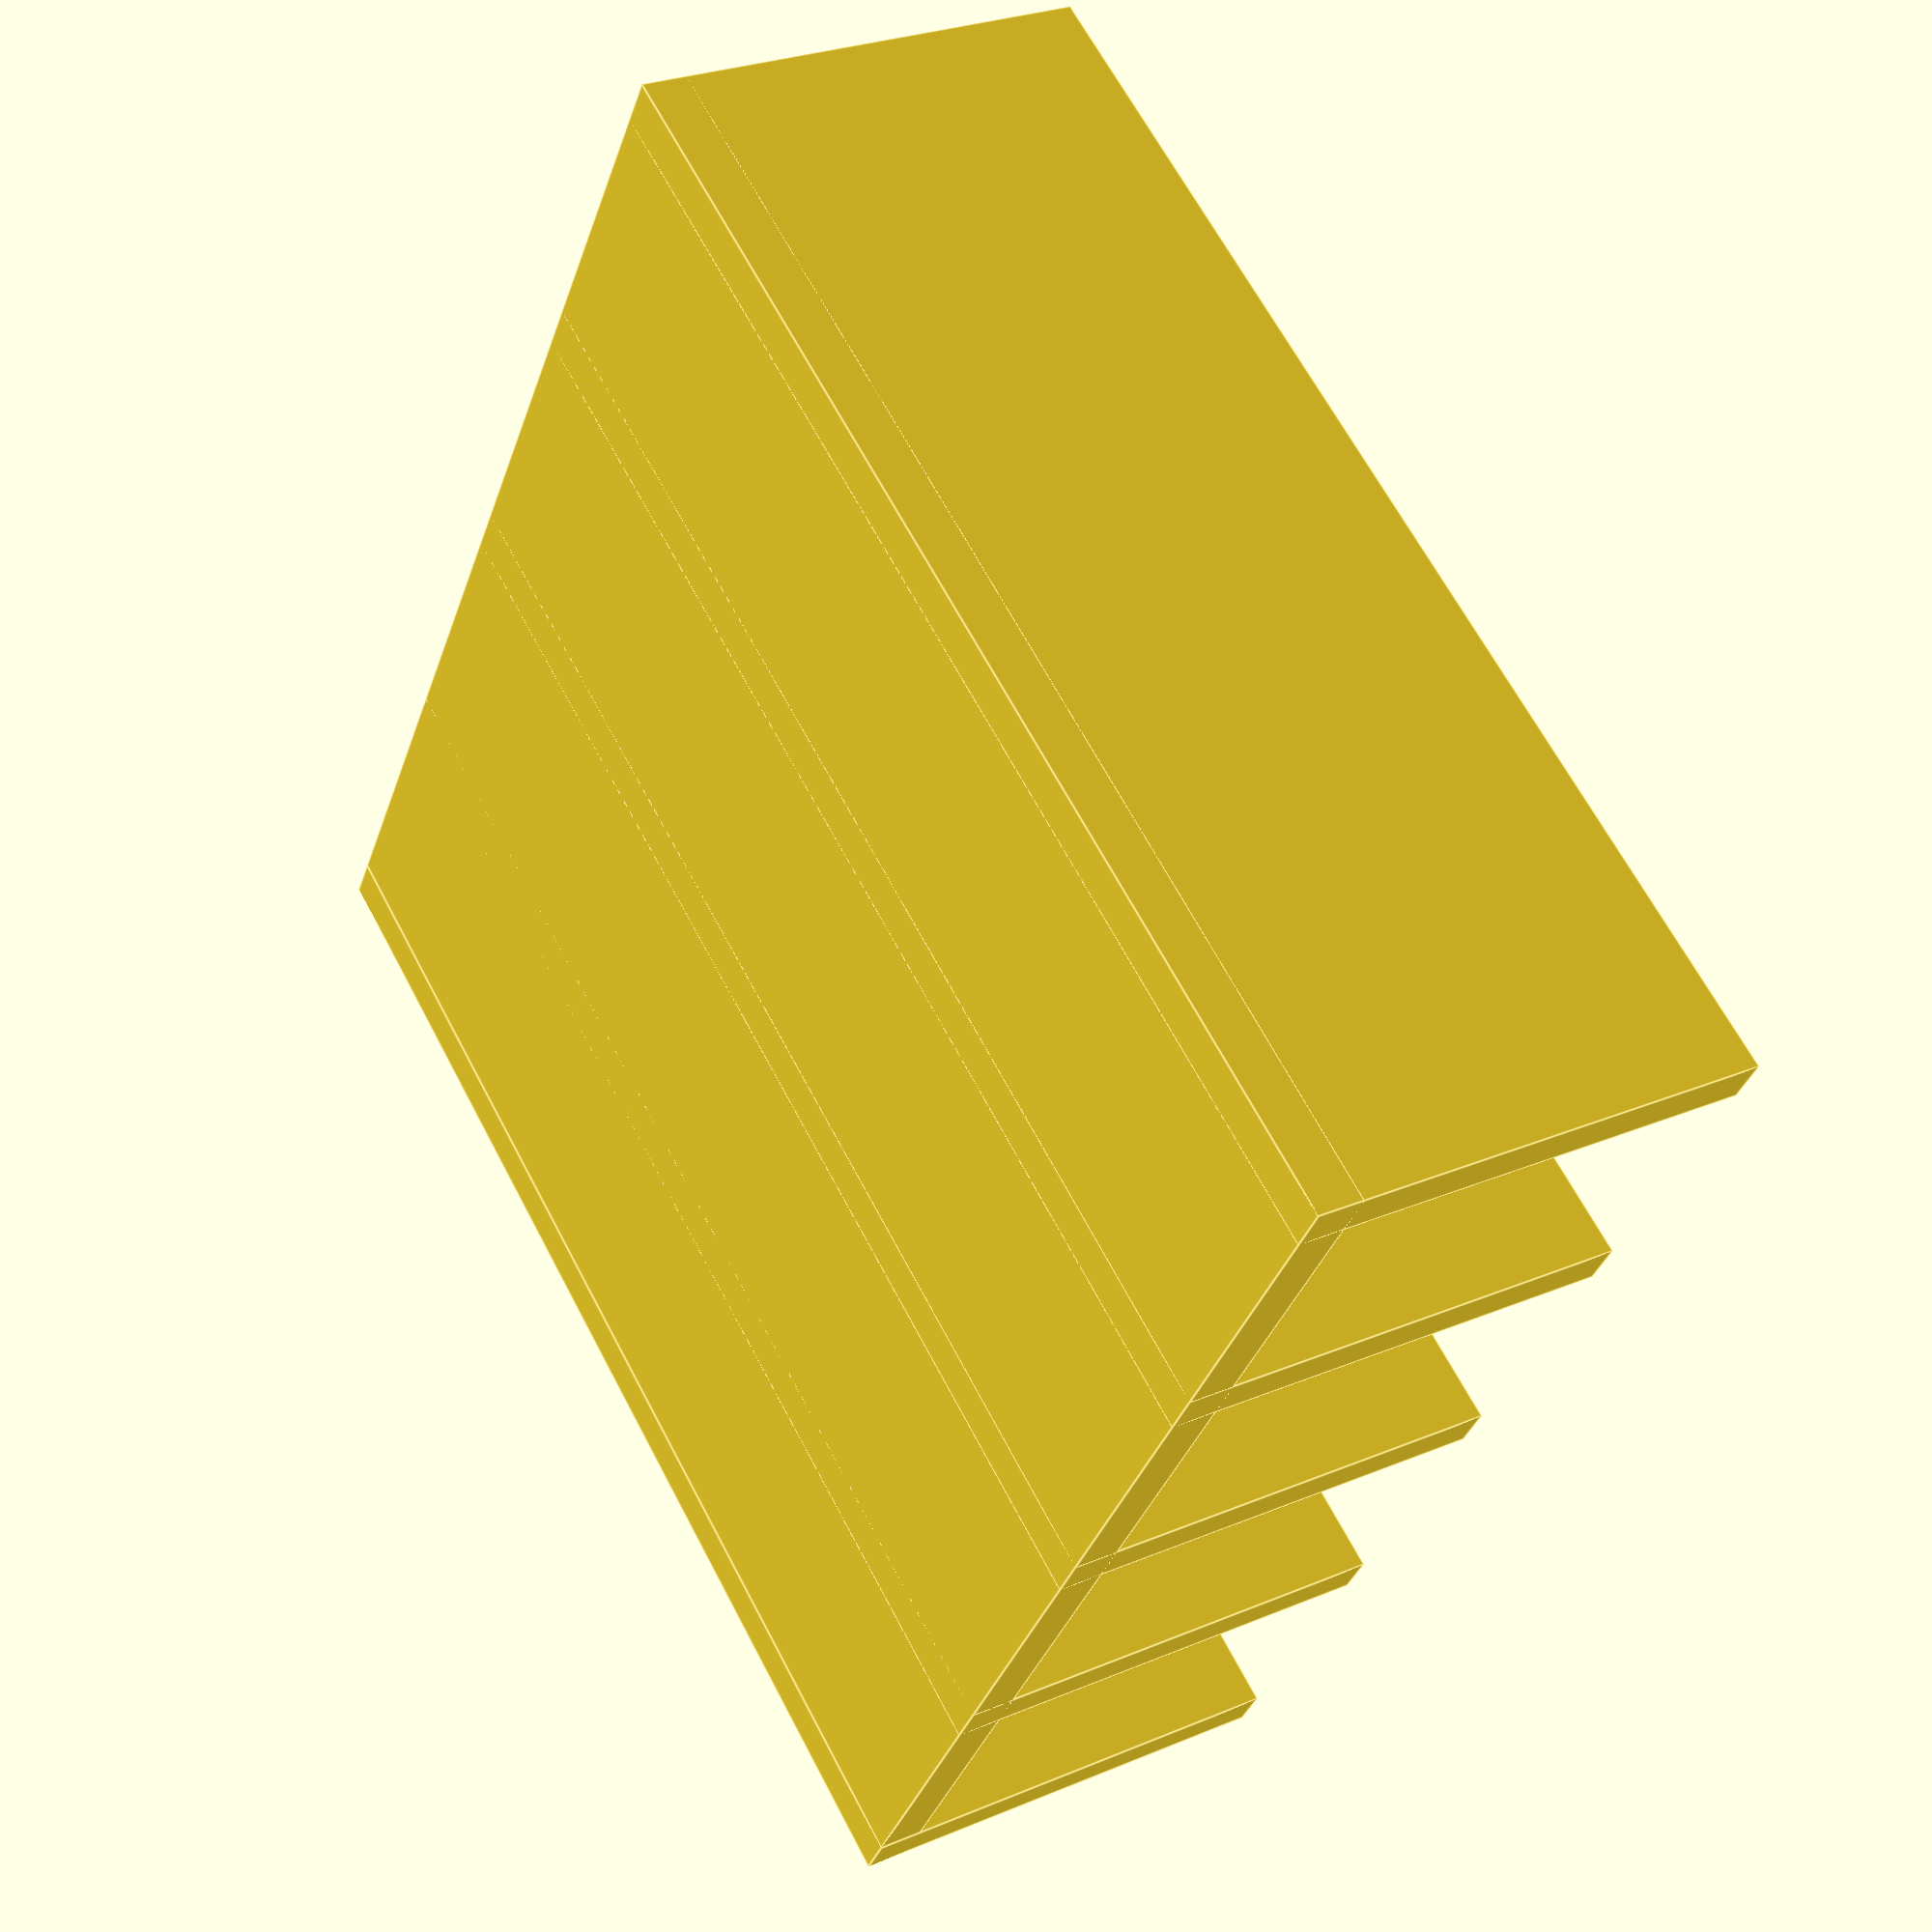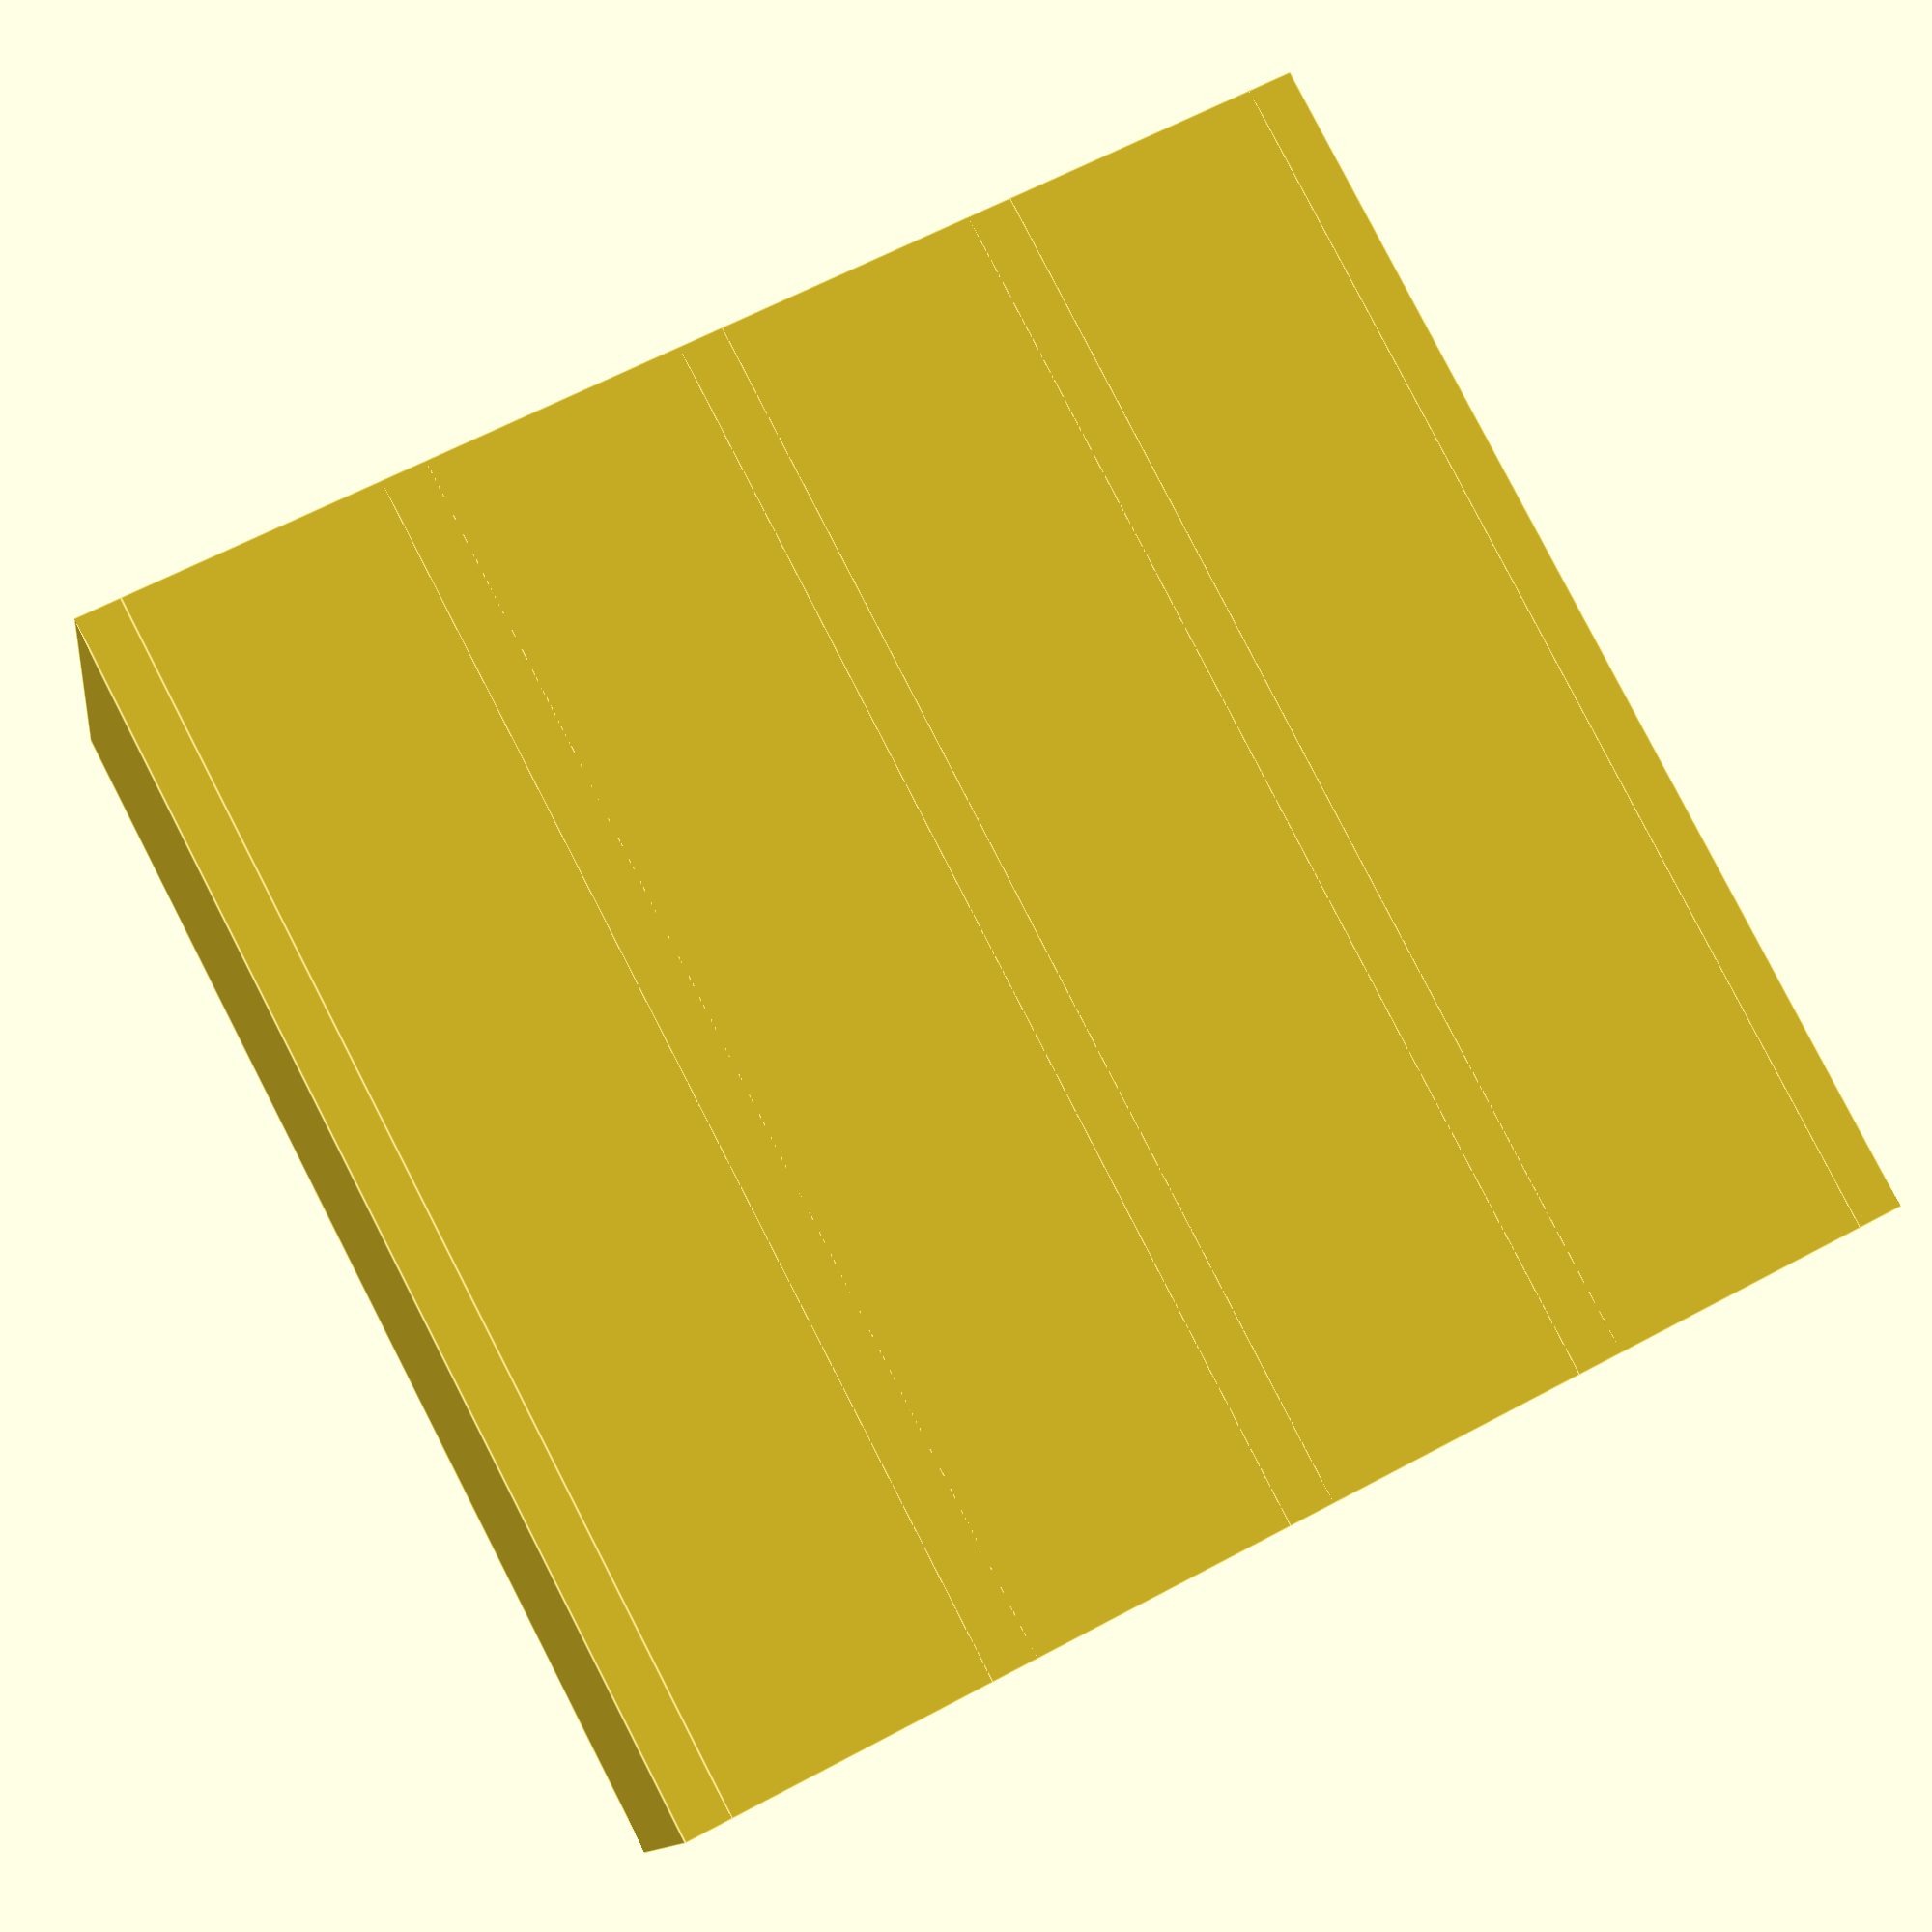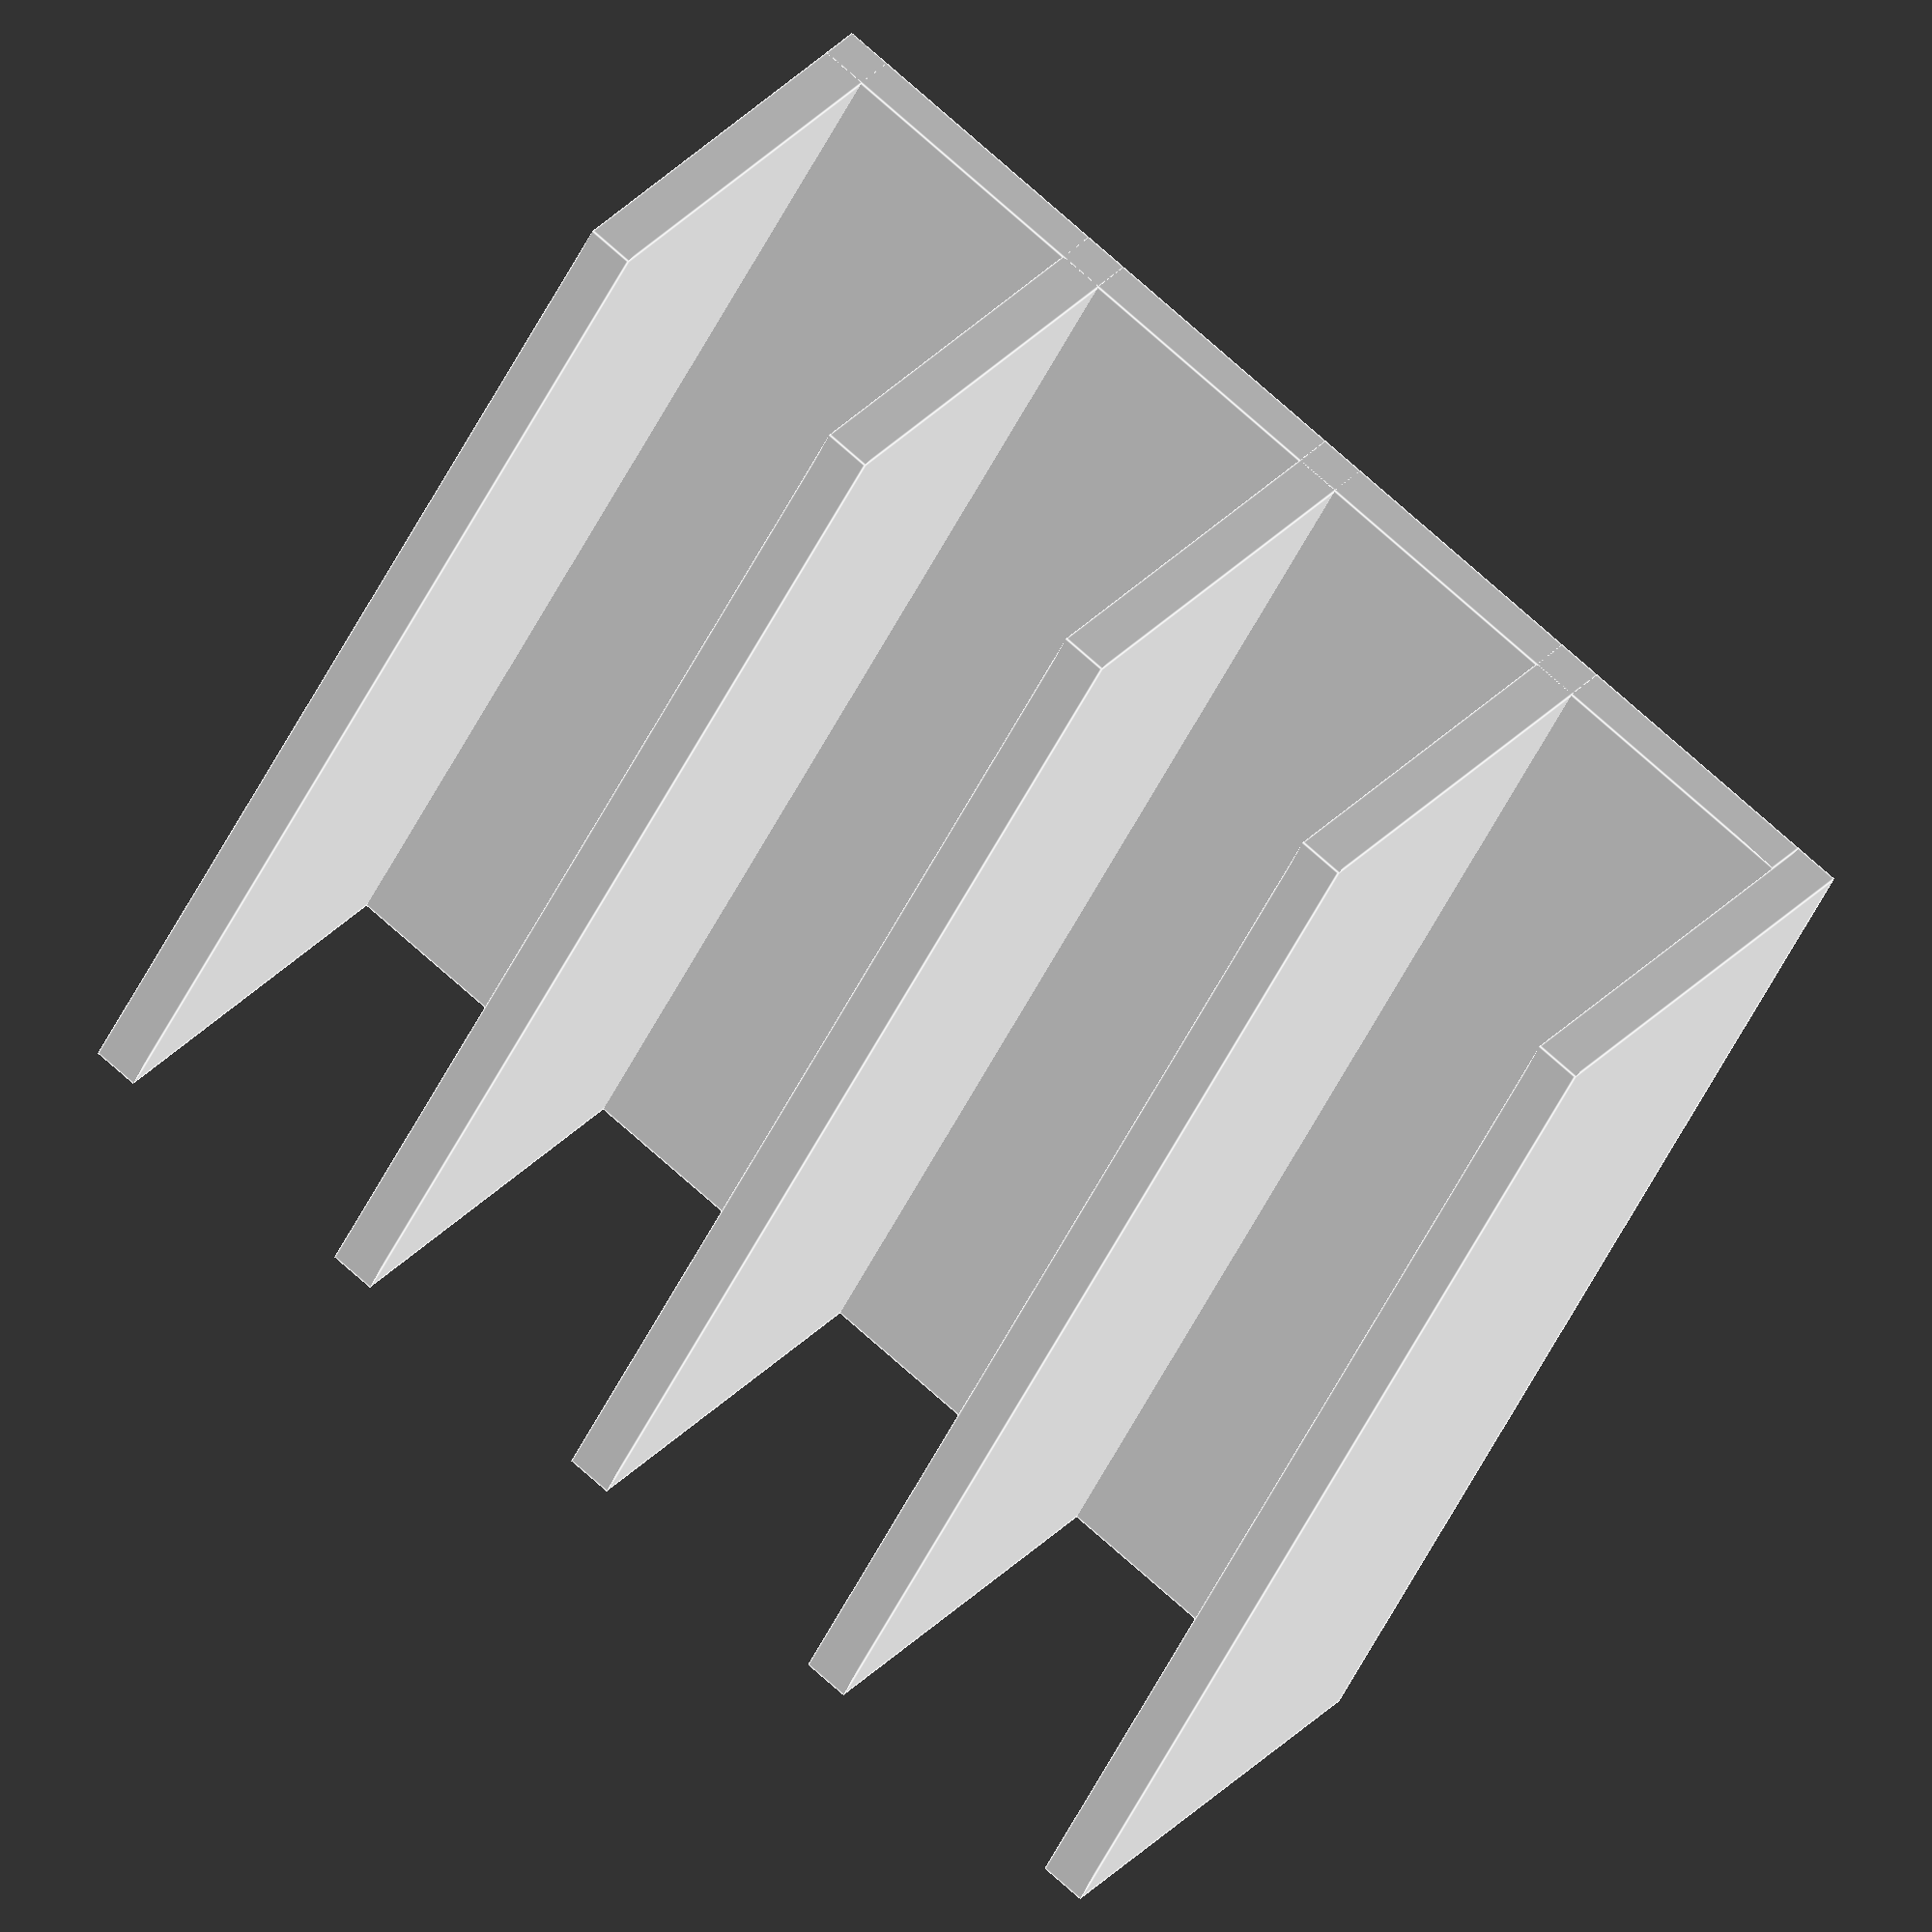
<openscad>
echo(version=version());
$fn=60;

baseH = 3;
baseL = 80;
baseW = 80;
sepH = 30;
sepM = 20;

// base
cube([baseL,baseW,baseH]);
// separater
for (x = [0 : sepM : baseL])
{
    translate([x, 0, 0]) sep();
}

module sep() {
    cube([baseH,baseW,sepH]);
}

</openscad>
<views>
elev=333.2 azim=57.4 roll=236.8 proj=p view=edges
elev=11.4 azim=27.5 roll=171.8 proj=p view=edges
elev=330.4 azim=27.6 roll=32.9 proj=o view=edges
</views>
